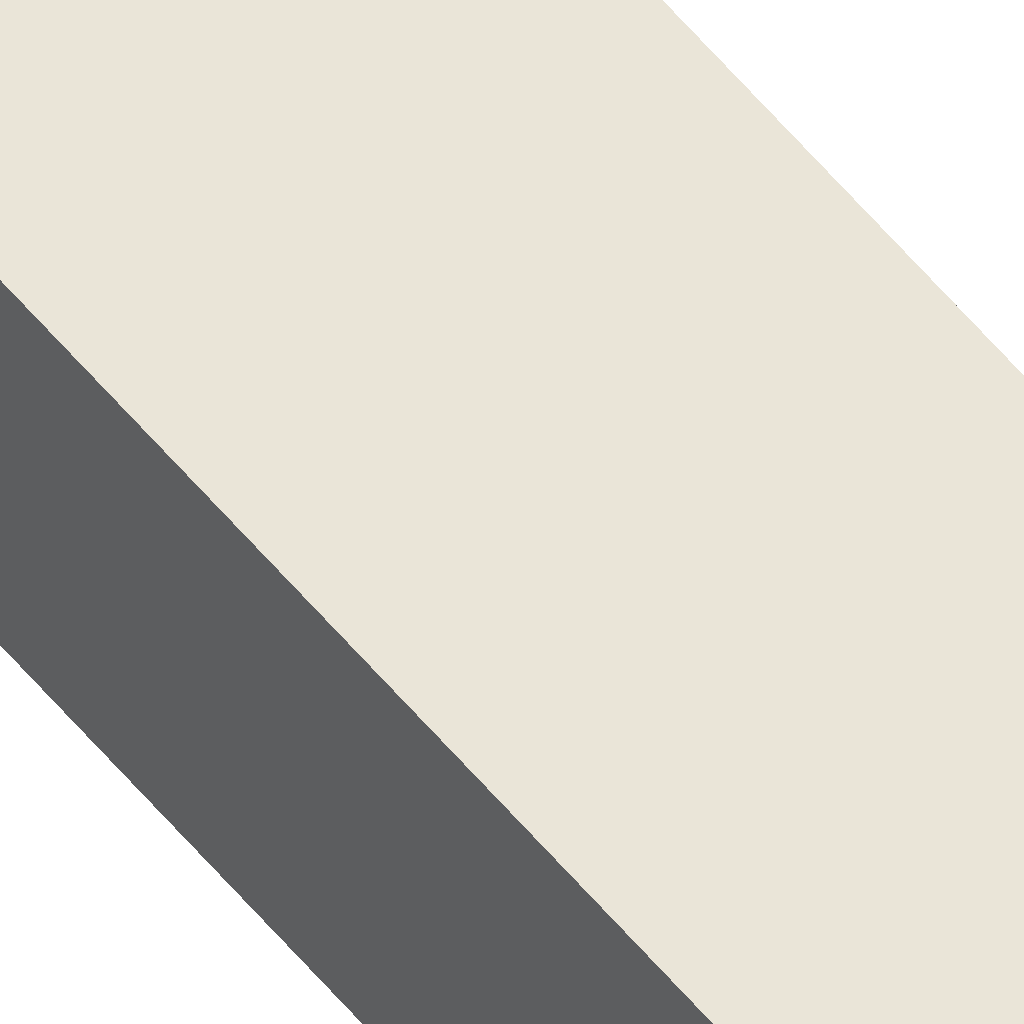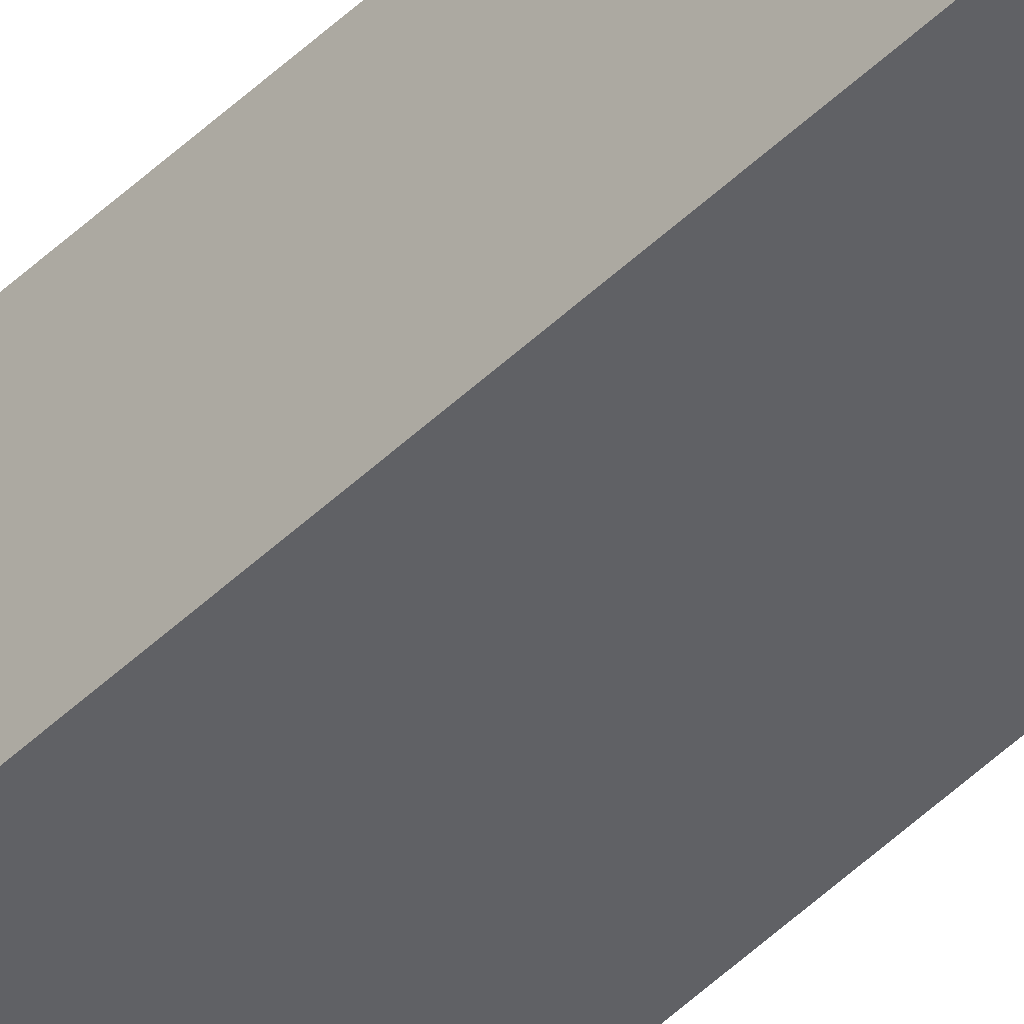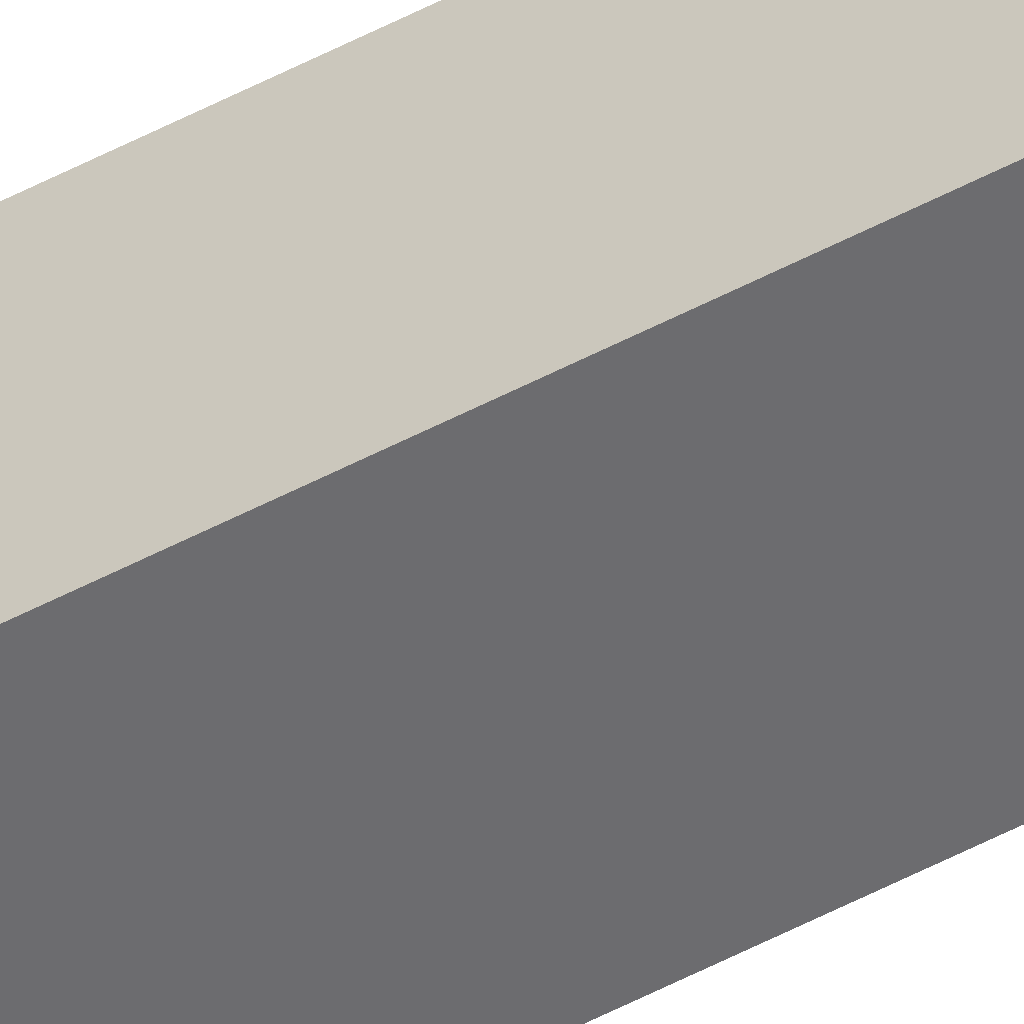
<metadata>
{"format":"obj","ext":"obj","renderer":"f3d","projection":"perspective","resolution":1024,"background":"white","views":[{"elev":59.2,"azim":140.5,"up":"+Z"},{"elev":-48.5,"azim":136.9,"up":"+Z"},{"elev":-53.8,"azim":119.4,"up":"+Z"}]}
</metadata>
<code>
v  -0.1 0 -0.1
v  -0.1 0 0.1
v  0.1 0 -0.1
v  0.1 0 0.1
v  -0.1 20 -0.1
v  -0.1 20 0.1
v  0.1 20 -0.1
v  0.1 20 0.1
f 1 3 2
f 2 3 4
f 4 8 2
f 2 8 6
f 6 5 2
f 2 5 1
f 1 7 3
f 3 7 4
f 4 7 8
f 8 7 6
f 6 7 5
f 5 7 1

</code>
